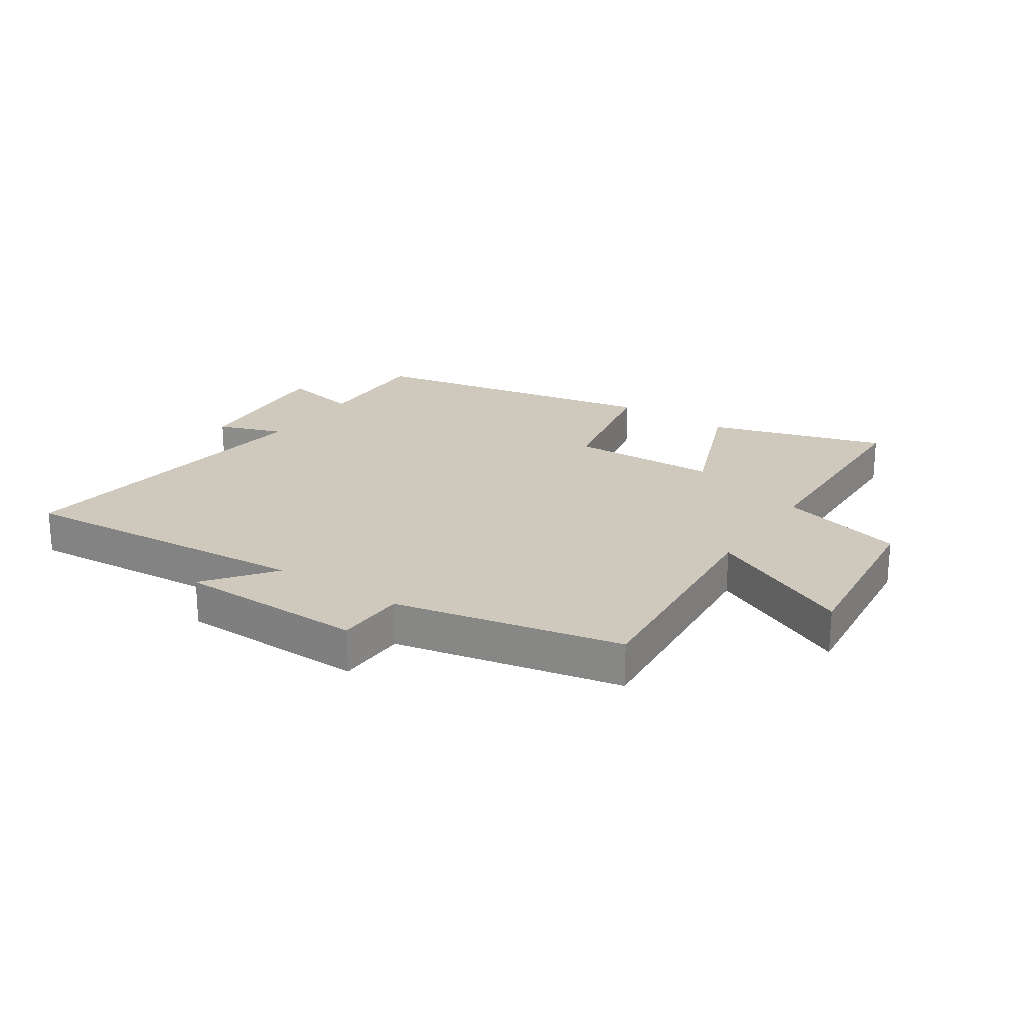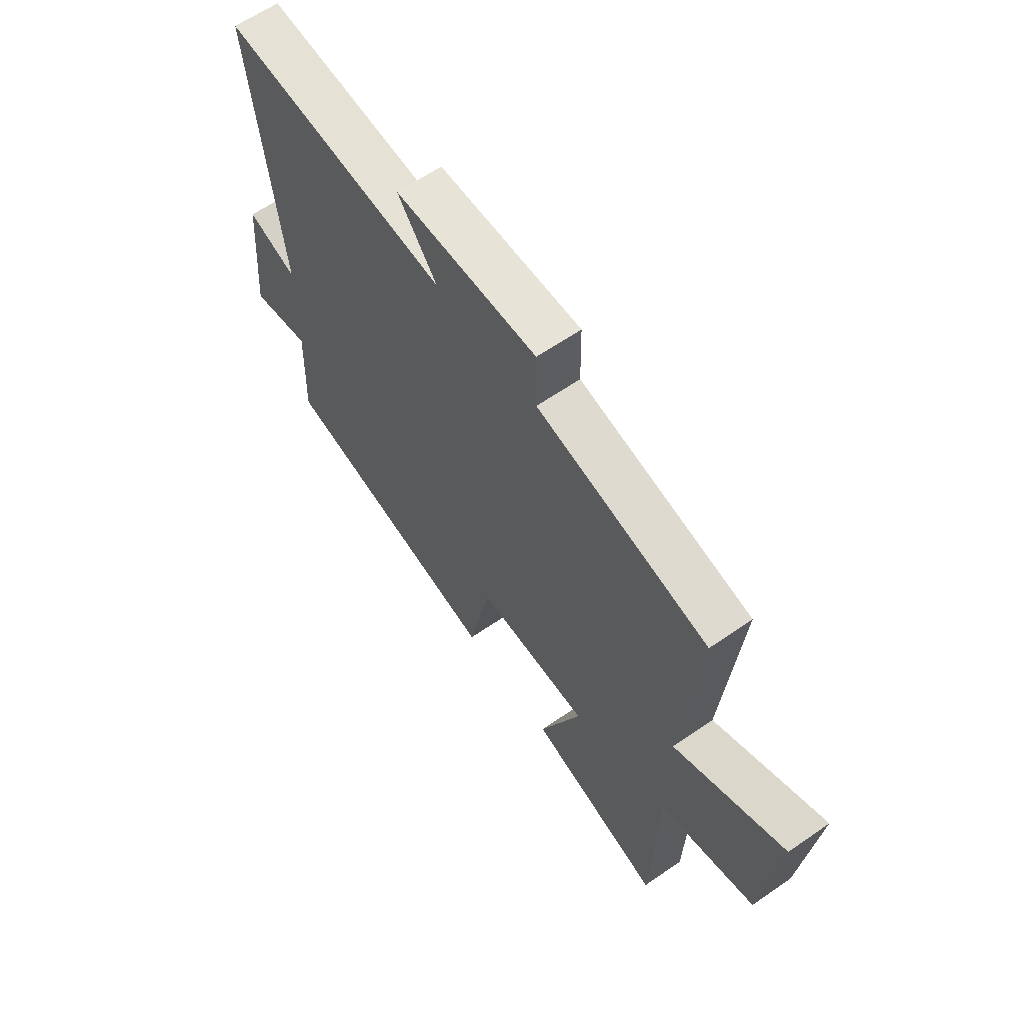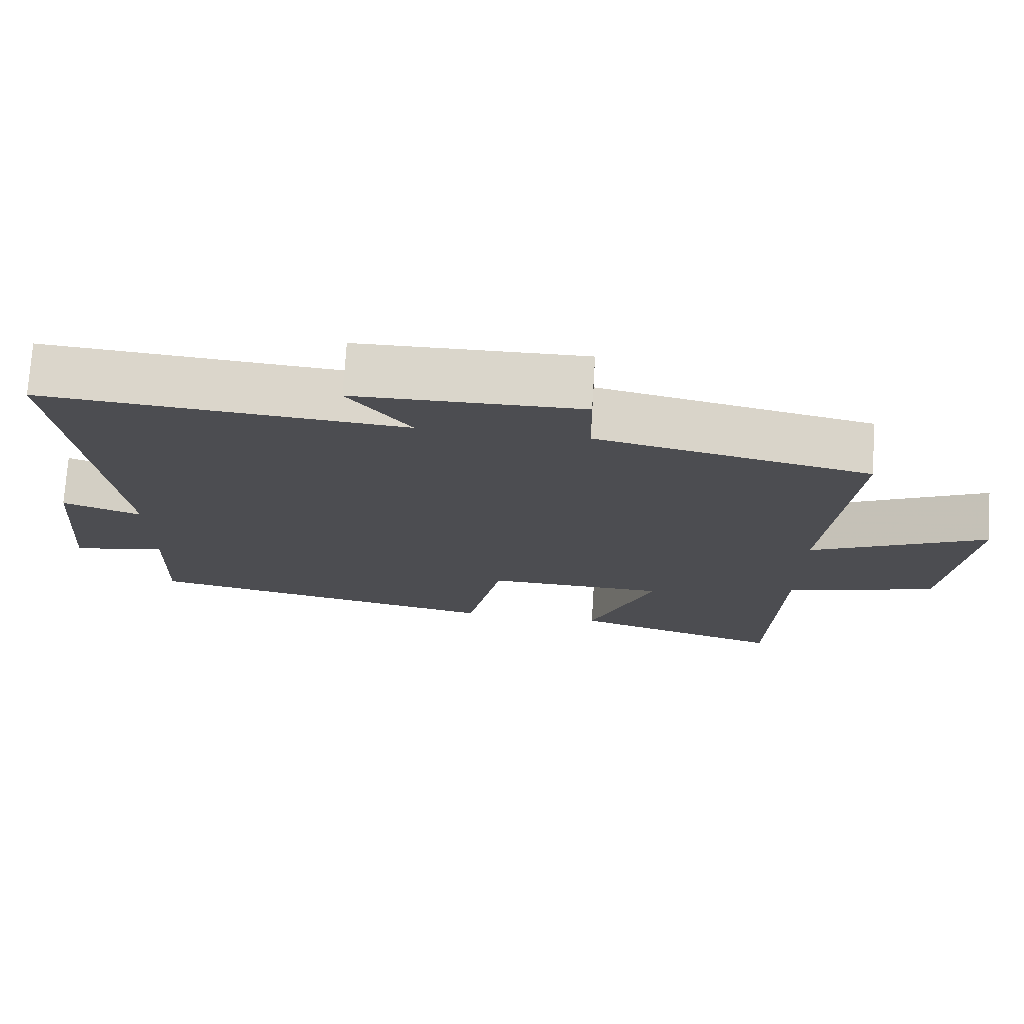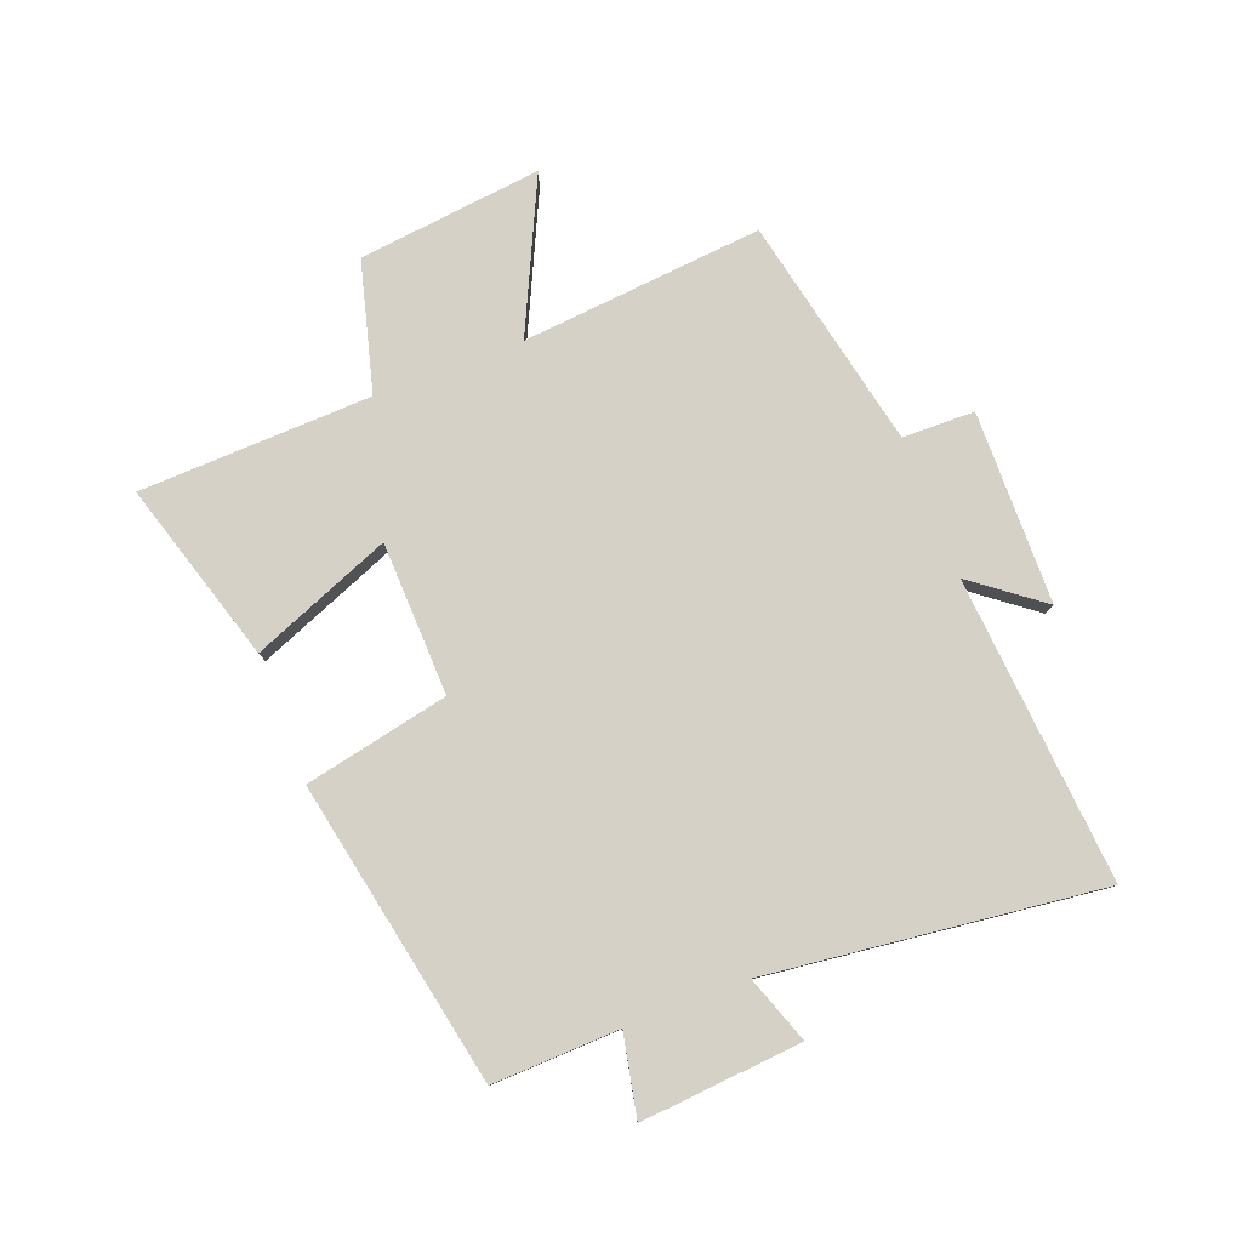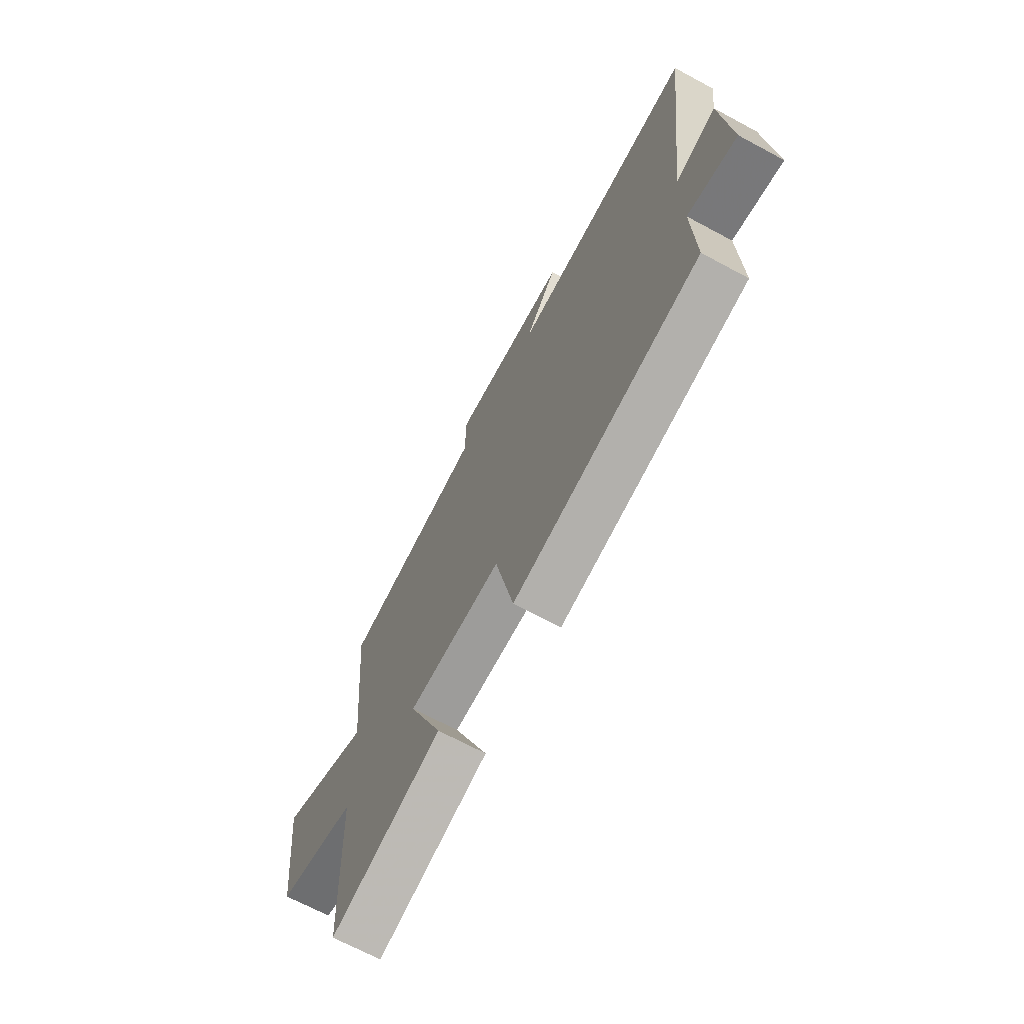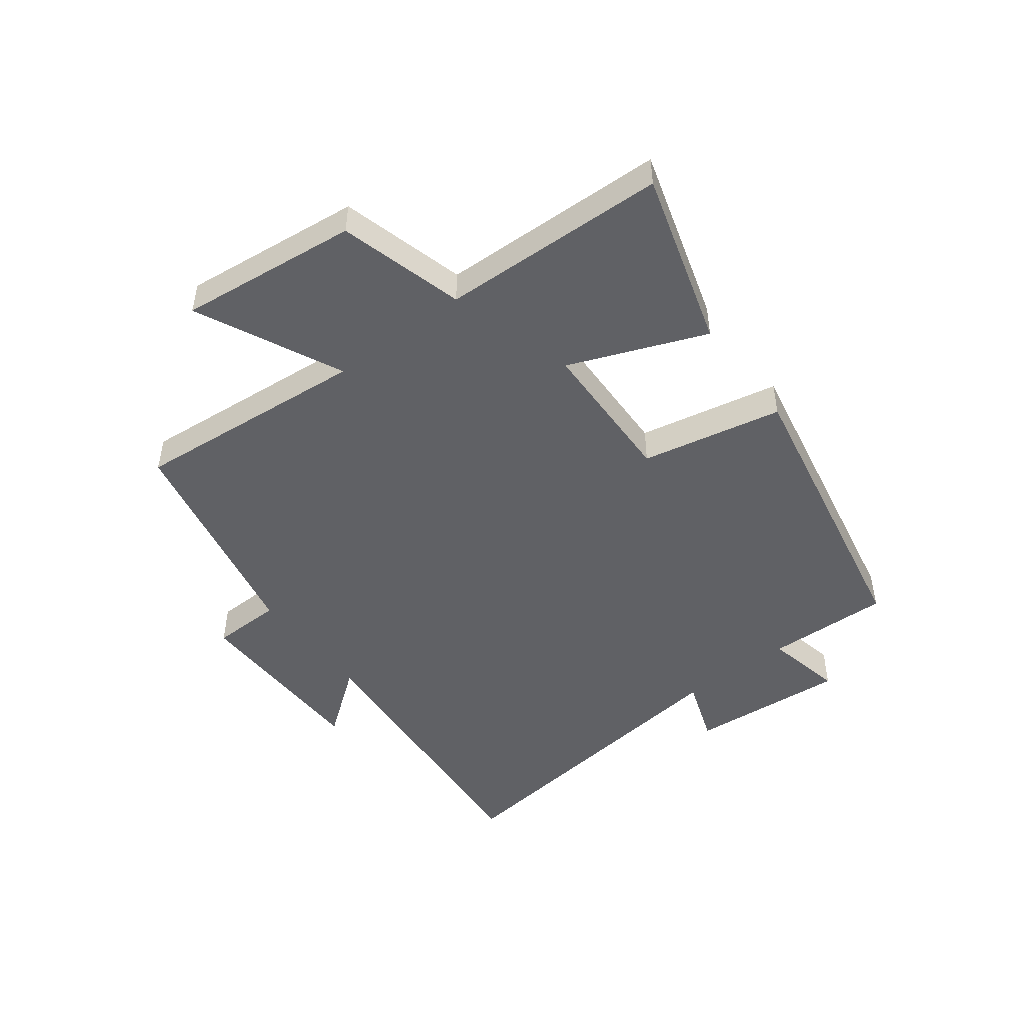
<metadata>
{"format":"obj","ext":"obj","renderer":"f3d","projection":"perspective","resolution":1024,"background":"white","views":[{"elev":22.5,"azim":34.0,"up":"+Y"},{"elev":61.8,"azim":54.8,"up":"+Z"},{"elev":73.9,"azim":3.6,"up":"+Z"},{"elev":79.7,"azim":-110.9,"up":"+Y"},{"elev":-68.5,"azim":-118.3,"up":"+Z"},{"elev":-48.4,"azim":127.4,"up":"+Y"}]}
</metadata>
<code>
v -0.564 0.07 0.541
v -0.068 0.07 0.5
v -0.154 0.07 0.613
v 0.158 0.07 0.617
v 0.16 0.07 0.5
v 0.536 0.07 0.42
v 0.5 0.07 0.028
v 0.743 0.07 0.142
v 0.709 0.07 -0.156
v 0.5 0.07 -0.212
v 0.487 0.07 -0.589
v 0.194 0.07 -0.5
v 0.285 0.07 -0.273
v 0.037 0.07 -0.265
v -0.012 0.07 -0.5
v -0.507 0.07 -0.402
v -0.5 0.07 -0.196
v -0.631 0.07 -0.223
v -0.609 0.07 0.039
v -0.5 0.07 0
v -0.564 0 0.541
v -0.068 0 0.5
v -0.154 0 0.613
v 0.158 0 0.617
v 0.16 0 0.5
v 0.536 0 0.42
v 0.5 0 0.028
v 0.743 0 0.142
v 0.709 0 -0.156
v 0.5 0 -0.212
v 0.487 0 -0.589
v 0.194 0 -0.5
v 0.285 0 -0.273
v 0.037 0 -0.265
v -0.012 0 -0.5
v -0.507 0 -0.402
v -0.5 0 -0.196
v -0.631 0 -0.223
v -0.609 0 0.039
v -0.5 0 0
f 17 18 19 20
f 14 15 16 17
f 13 14 17 20
f 10 11 12 13
f 10 13 20 1
f 7 8 9 10
f 5 6 7
f 5 7 10
f 2 3 4 5
f 2 5 10
f 1 2 10
f 40 39 38 37
f 37 36 35 34
f 40 37 34 33
f 33 32 31 30
f 21 40 33 30
f 30 29 28 27
f 27 26 25
f 30 27 25
f 25 24 23 22
f 30 25 22
f 30 22 21
f 1 21 22 2
f 2 22 23 3
f 3 23 24 4
f 4 24 25 5
f 5 25 26 6
f 6 26 27 7
f 7 27 28 8
f 8 28 29 9
f 9 29 30 10
f 10 30 31 11
f 11 31 32 12
f 12 32 33 13
f 13 33 34 14
f 14 34 35 15
f 15 35 36 16
f 16 36 37 17
f 17 37 38 18
f 18 38 39 19
f 19 39 40 20
f 20 40 21 1

</code>
